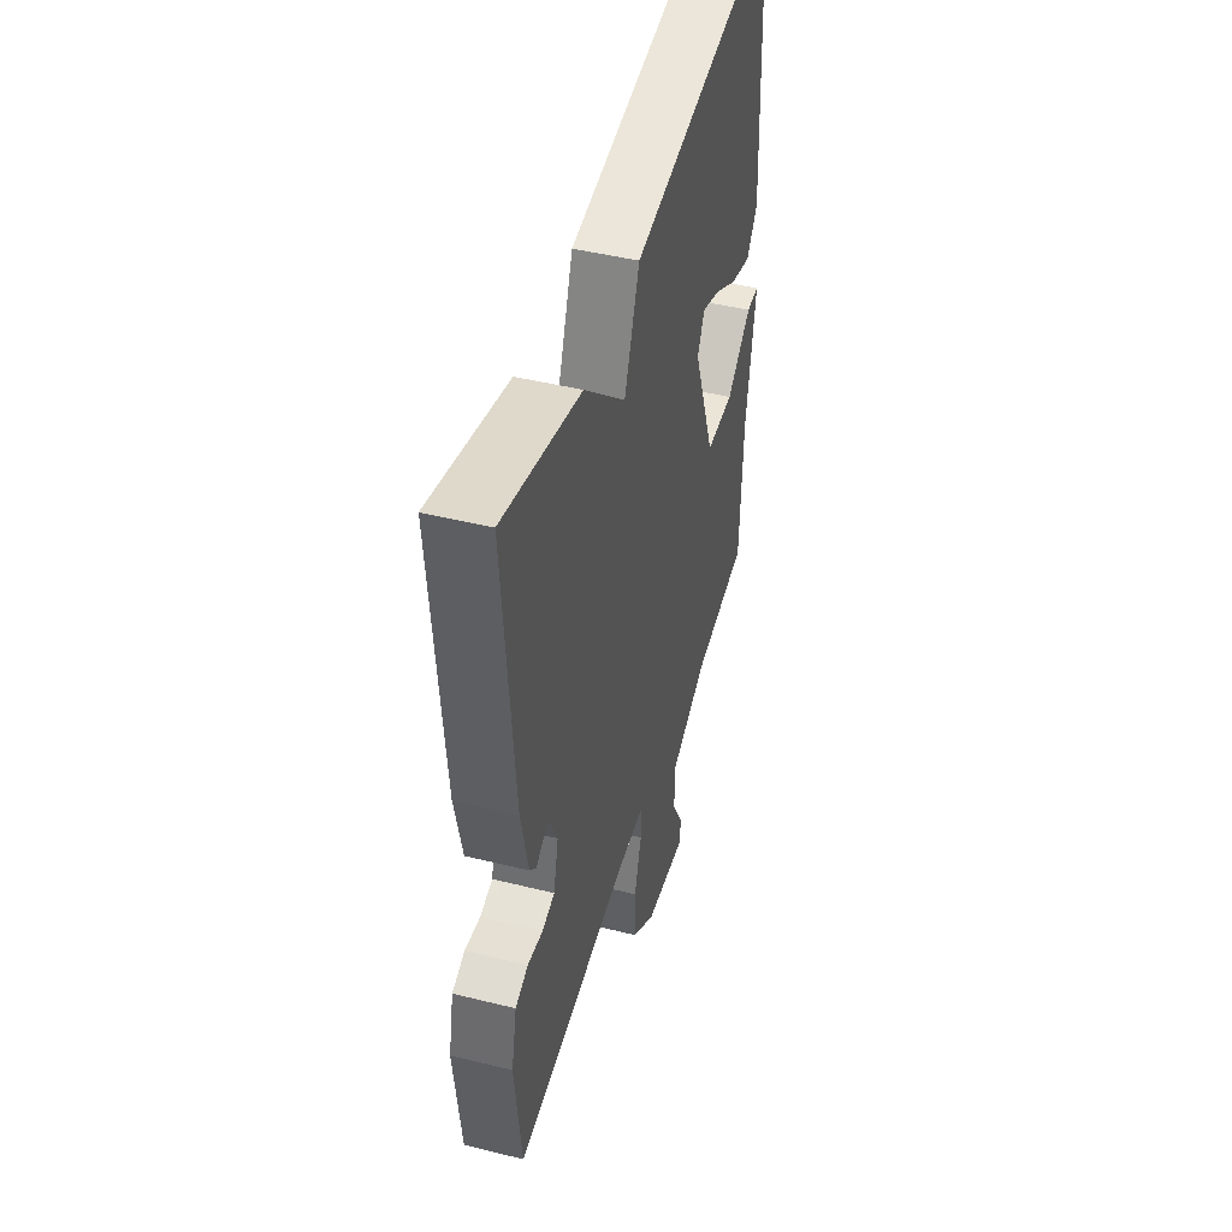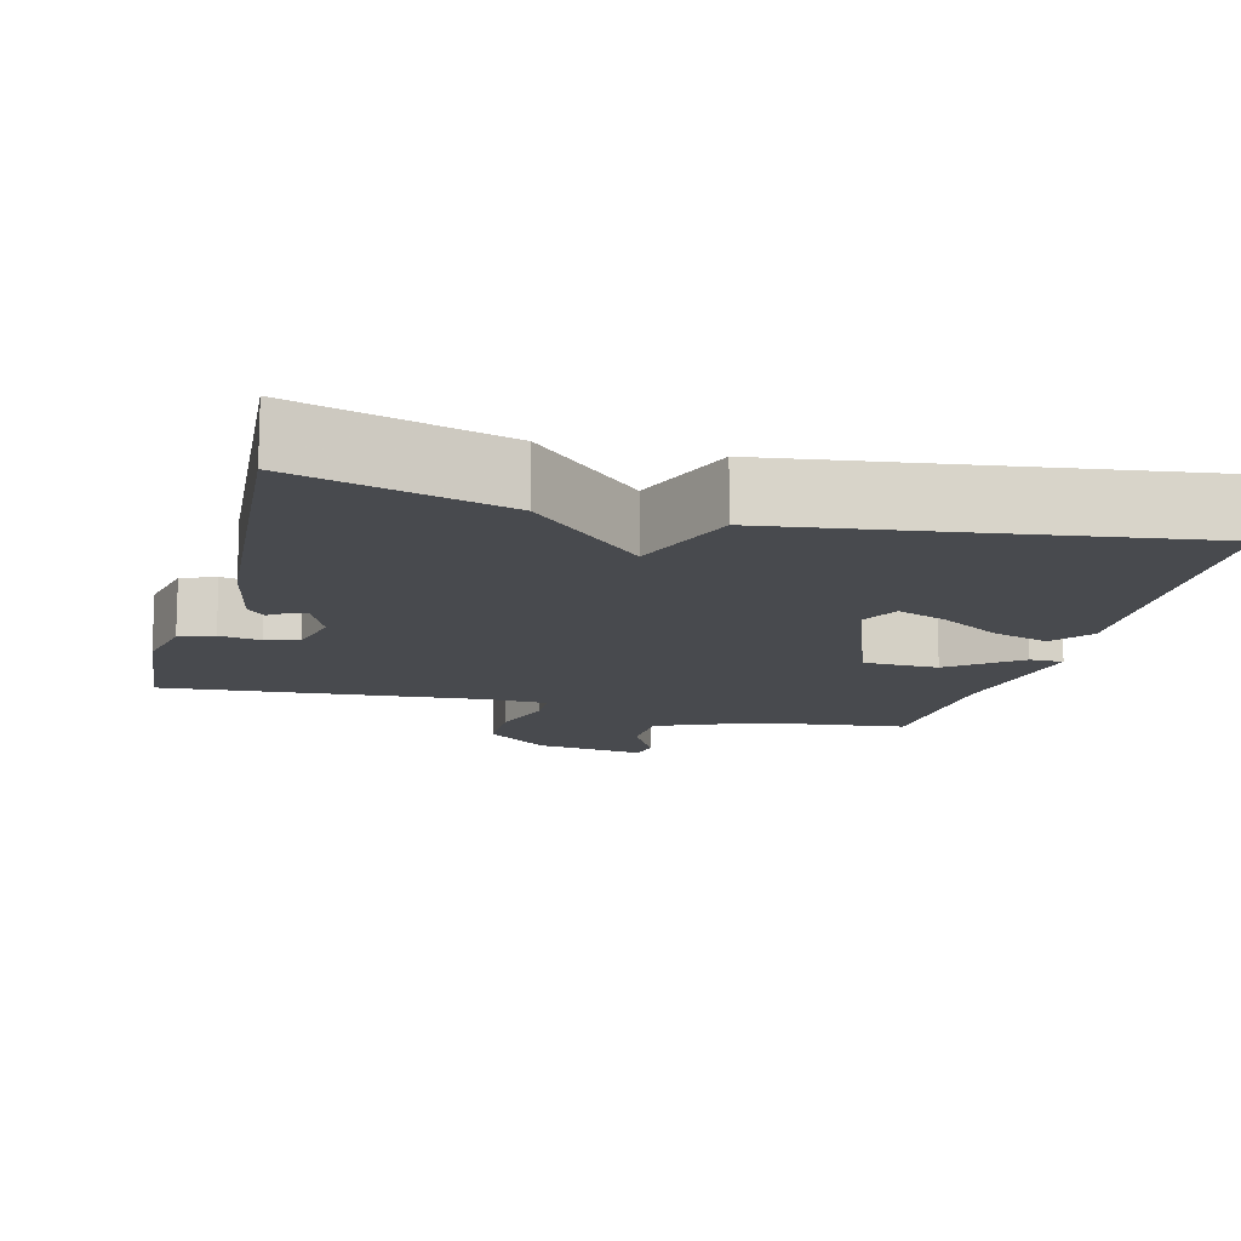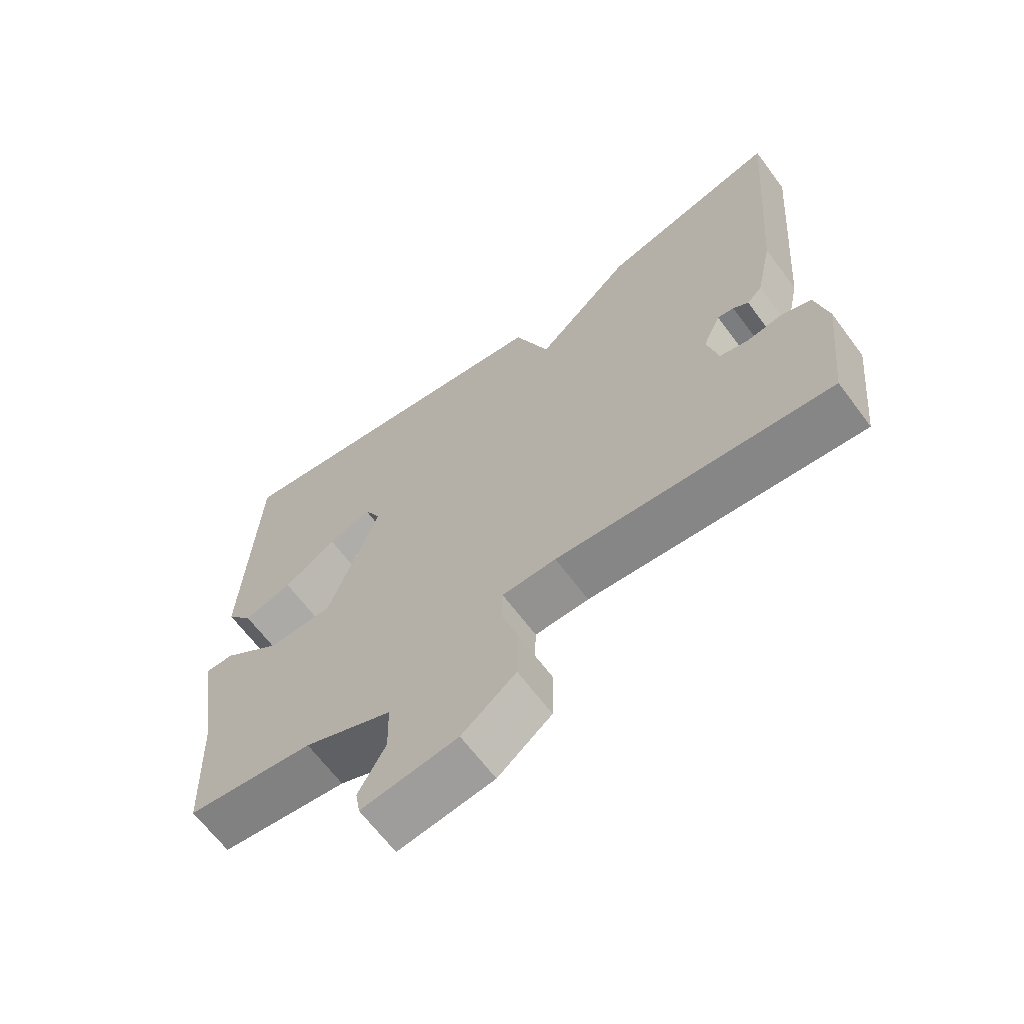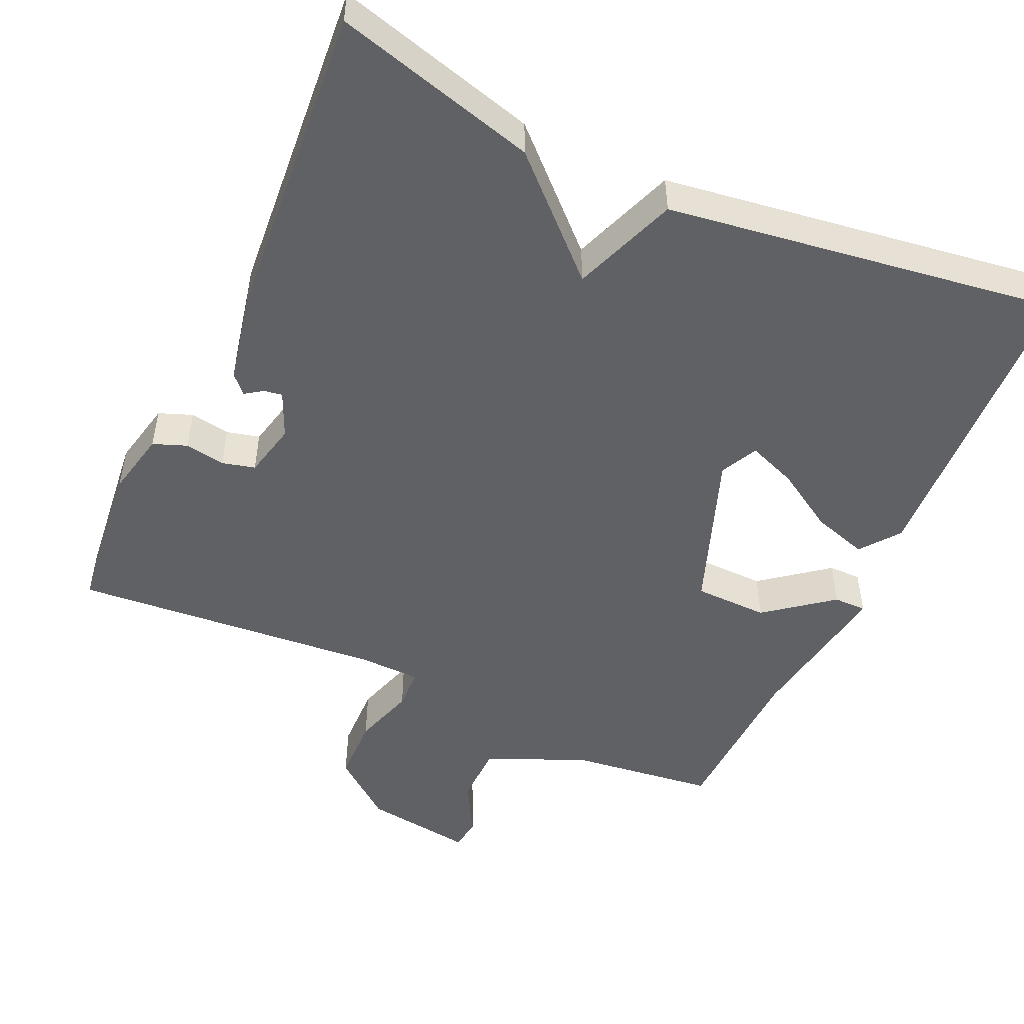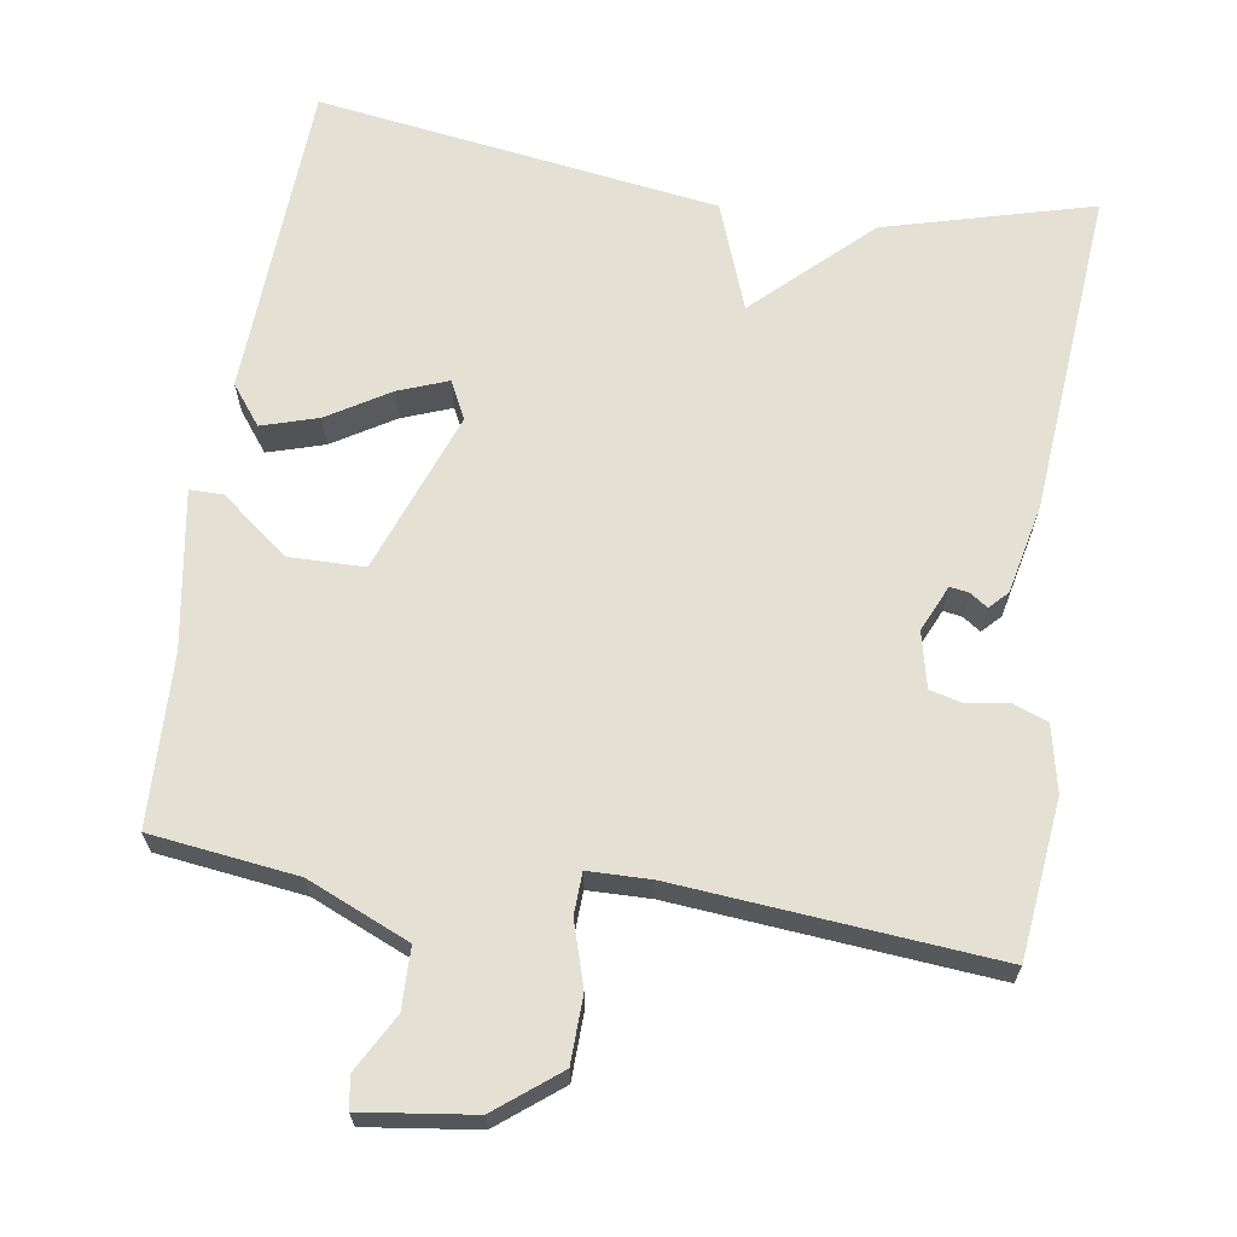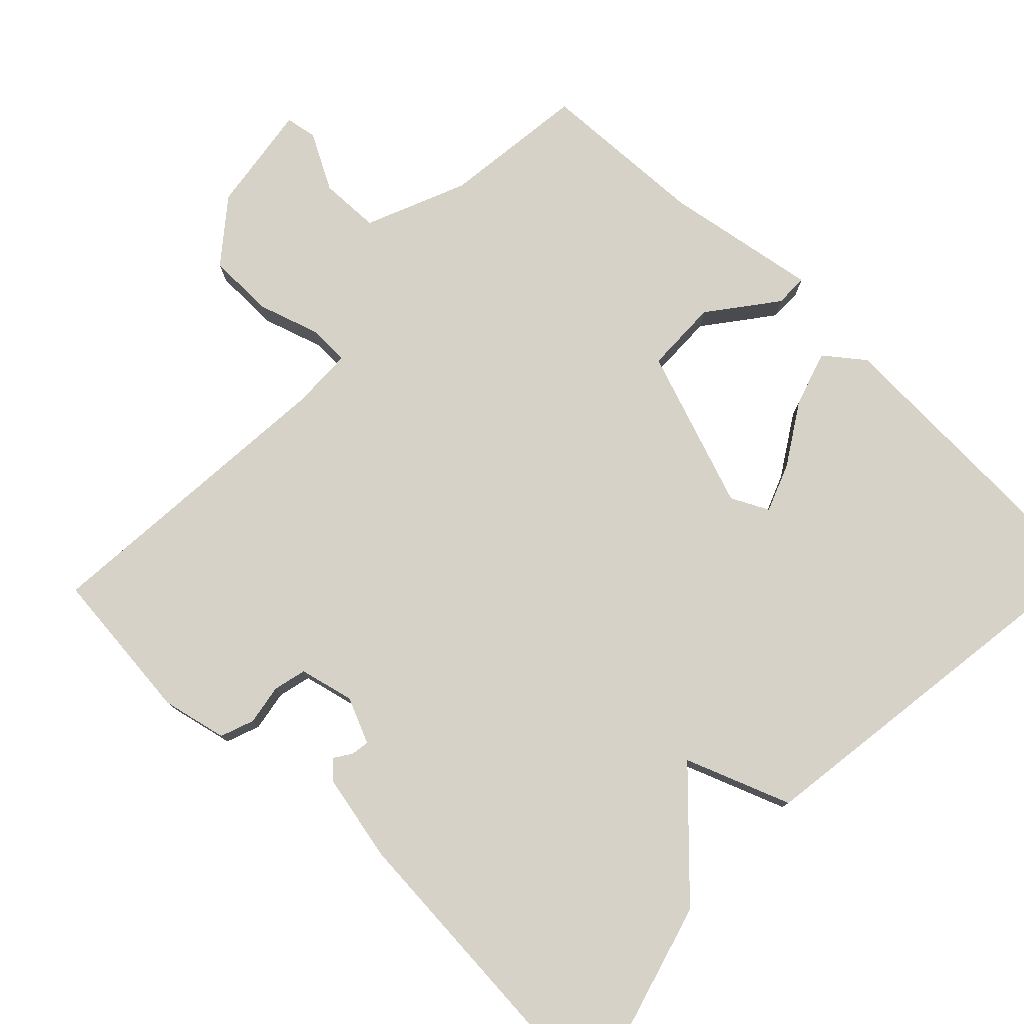
<metadata>
{"format":"obj","ext":"obj","renderer":"f3d","projection":"perspective","resolution":1024,"background":"white","views":[{"elev":46.5,"azim":-74.3,"up":"+Z"},{"elev":-13.3,"azim":-14.8,"up":"+Y"},{"elev":-65.5,"azim":-143.3,"up":"+Z"},{"elev":-50.2,"azim":-24.4,"up":"+Y"},{"elev":66.1,"azim":-171.0,"up":"+Y"},{"elev":78.0,"azim":-46.3,"up":"+Y"}]}
</metadata>
<code>
v 0.5 0.07 -0.5
v 0.307 0.07 -0.524
v 0.173 0.07 -0.581
v 0.171 0.07 -0.661
v 0.212 0.07 -0.736
v 0.205 0.07 -0.778
v 0.059 0.07 -0.758
v -0.023 0.07 -0.693
v -0.025 0.07 -0.605
v 0.001 0.07 -0.522
v -0.001 0.07 -0.467
v -0.083 0.07 -0.465
v -0.5 0.07 -0.5
v -0.522 0.07 -0.293
v -0.503 0.07 -0.206
v -0.458 0.07 -0.189
v -0.404 0.07 -0.198
v -0.36 0.07 -0.187
v -0.343 0.07 -0.114
v -0.37 0.07 -0.053
v -0.395 0.07 -0.057
v -0.418 0.07 -0.073
v -0.441 0.07 -0.049
v -0.466 0.07 0.069
v -0.5 0.07 0.5
v -0.228 0.07 0.425
v -0.081 0.07 0.284
v -0.028 0.07 0.425
v 0.5 0.07 0.5
v 0.519 0.07 0.081
v 0.479 0.07 0.029
v 0.405 0.07 0.052
v 0.324 0.07 0.102
v 0.259 0.07 0.127
v 0.234 0.07 0.077
v 0.311 0.07 -0.135
v 0.41 0.07 -0.137
v 0.499 0.07 -0.068
v 0.543 0.07 -0.068
v 0.509 0.07 -0.275
v 0.5 0 -0.5
v 0.307 0 -0.524
v 0.173 0 -0.581
v 0.171 0 -0.661
v 0.212 0 -0.736
v 0.205 0 -0.778
v 0.059 0 -0.758
v -0.023 0 -0.693
v -0.025 0 -0.605
v 0.001 0 -0.522
v -0.001 0 -0.467
v -0.083 0 -0.465
v -0.5 0 -0.5
v -0.522 0 -0.293
v -0.503 0 -0.206
v -0.458 0 -0.189
v -0.404 0 -0.198
v -0.36 0 -0.187
v -0.343 0 -0.114
v -0.37 0 -0.053
v -0.395 0 -0.057
v -0.418 0 -0.073
v -0.441 0 -0.049
v -0.466 0 0.069
v -0.5 0 0.5
v -0.228 0 0.425
v -0.081 0 0.284
v -0.028 0 0.425
v 0.5 0 0.5
v 0.519 0 0.081
v 0.479 0 0.029
v 0.405 0 0.052
v 0.324 0 0.102
v 0.259 0 0.127
v 0.234 0 0.077
v 0.311 0 -0.135
v 0.41 0 -0.137
v 0.499 0 -0.068
v 0.543 0 -0.068
v 0.509 0 -0.275
f 37 38 39 40
f 40 1 2
f 37 40 2
f 36 37 2
f 35 36 2 3
f 31 32 33
f 30 31 33
f 29 30 33
f 28 29 33
f 27 28 33 34
f 25 26 27
f 24 25 27
f 23 24 27
f 22 23 27
f 21 22 27
f 27 34 35
f 21 27 35
f 20 21 35
f 15 16 17
f 14 15 17
f 13 14 17
f 12 13 17
f 11 12 17 18
f 8 9 10
f 7 8 10
f 6 7 10
f 5 6 10
f 4 5 10
f 3 4 10 11
f 35 3 11
f 20 35 11
f 19 20 11
f 11 18 19
f 80 79 78 77
f 42 41 80
f 42 80 77
f 42 77 76
f 43 42 76 75
f 73 72 71
f 73 71 70
f 73 70 69
f 73 69 68
f 74 73 68 67
f 67 66 65
f 67 65 64
f 67 64 63
f 67 63 62
f 67 62 61
f 75 74 67
f 75 67 61
f 75 61 60
f 57 56 55
f 57 55 54
f 57 54 53
f 57 53 52
f 58 57 52 51
f 50 49 48
f 50 48 47
f 50 47 46
f 50 46 45
f 50 45 44
f 51 50 44 43
f 51 43 75
f 51 75 60
f 51 60 59
f 59 58 51
f 1 41 42 2
f 2 42 43 3
f 3 43 44 4
f 4 44 45 5
f 5 45 46 6
f 6 46 47 7
f 7 47 48 8
f 8 48 49 9
f 9 49 50 10
f 10 50 51 11
f 11 51 52 12
f 12 52 53 13
f 13 53 54 14
f 14 54 55 15
f 15 55 56 16
f 16 56 57 17
f 17 57 58 18
f 18 58 59 19
f 19 59 60 20
f 20 60 61 21
f 21 61 62 22
f 22 62 63 23
f 23 63 64 24
f 24 64 65 25
f 25 65 66 26
f 26 66 67 27
f 27 67 68 28
f 28 68 69 29
f 29 69 70 30
f 30 70 71 31
f 31 71 72 32
f 32 72 73 33
f 33 73 74 34
f 34 74 75 35
f 35 75 76 36
f 36 76 77 37
f 37 77 78 38
f 38 78 79 39
f 39 79 80 40
f 40 80 41 1

</code>
